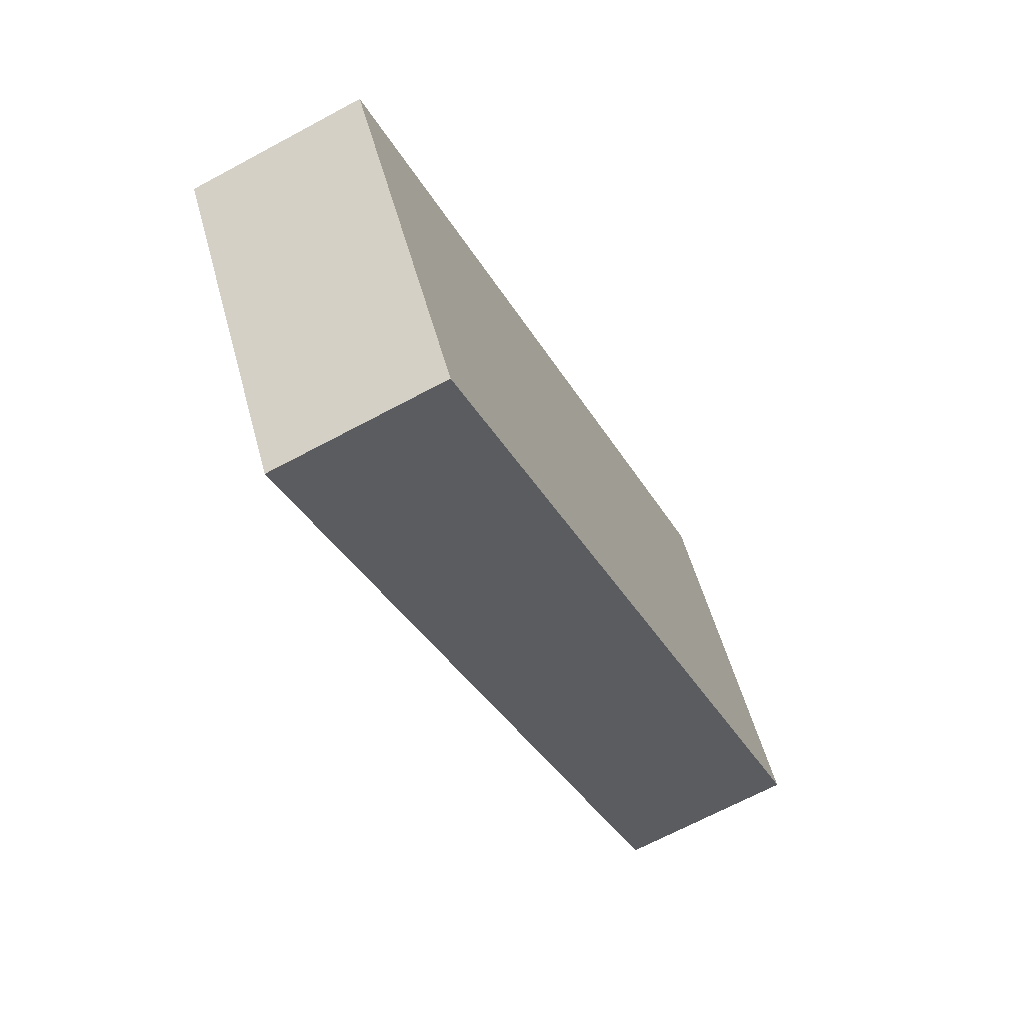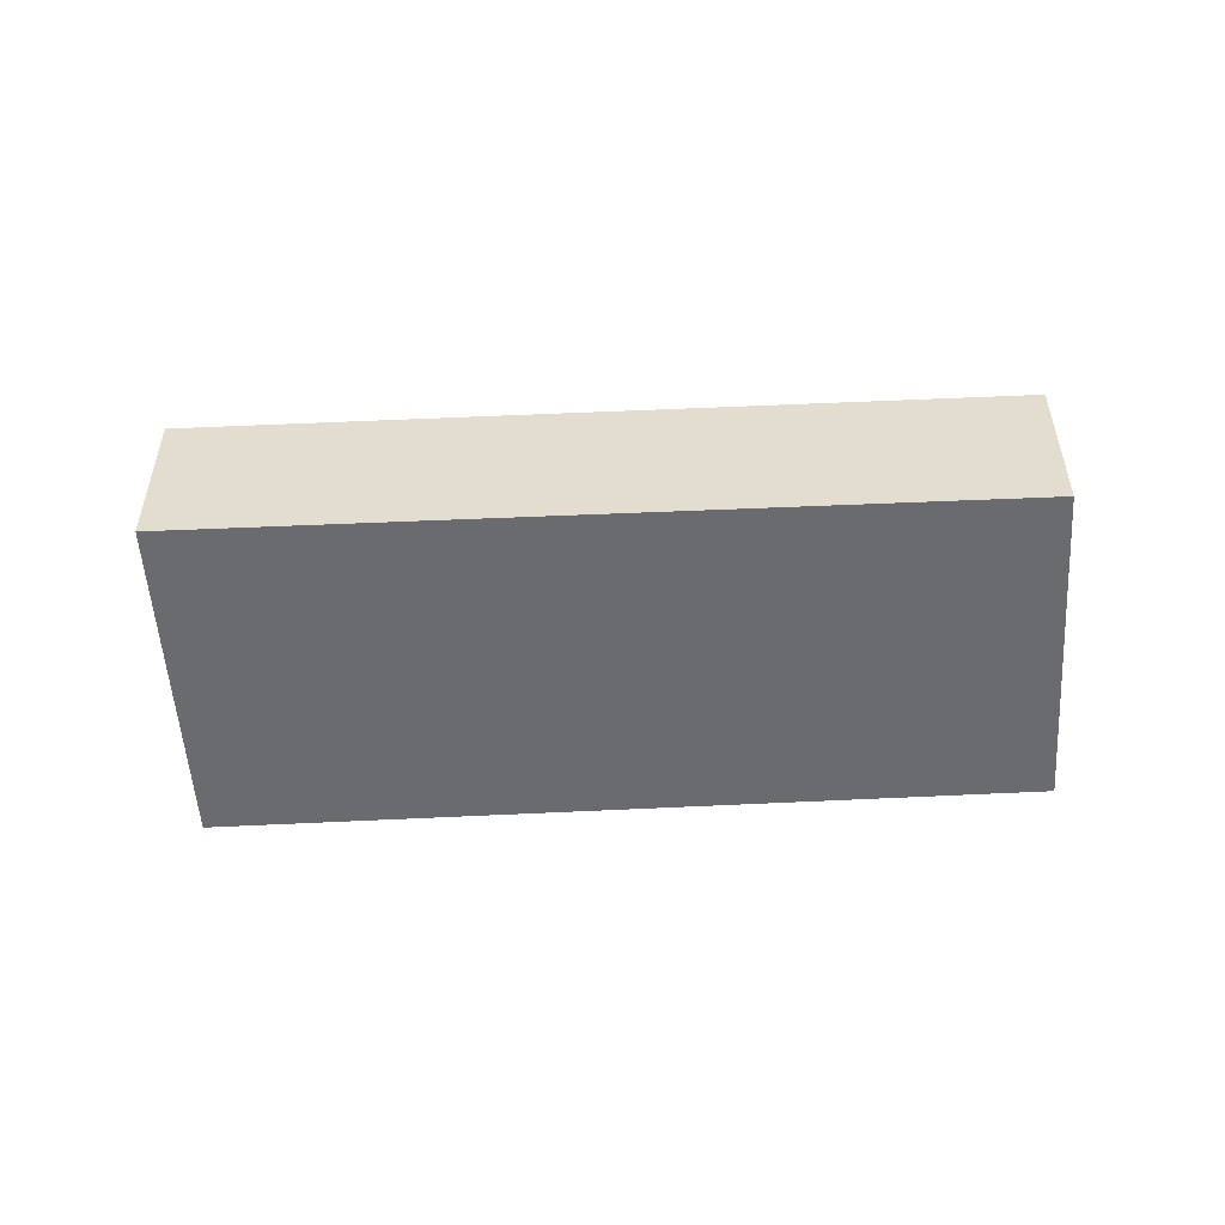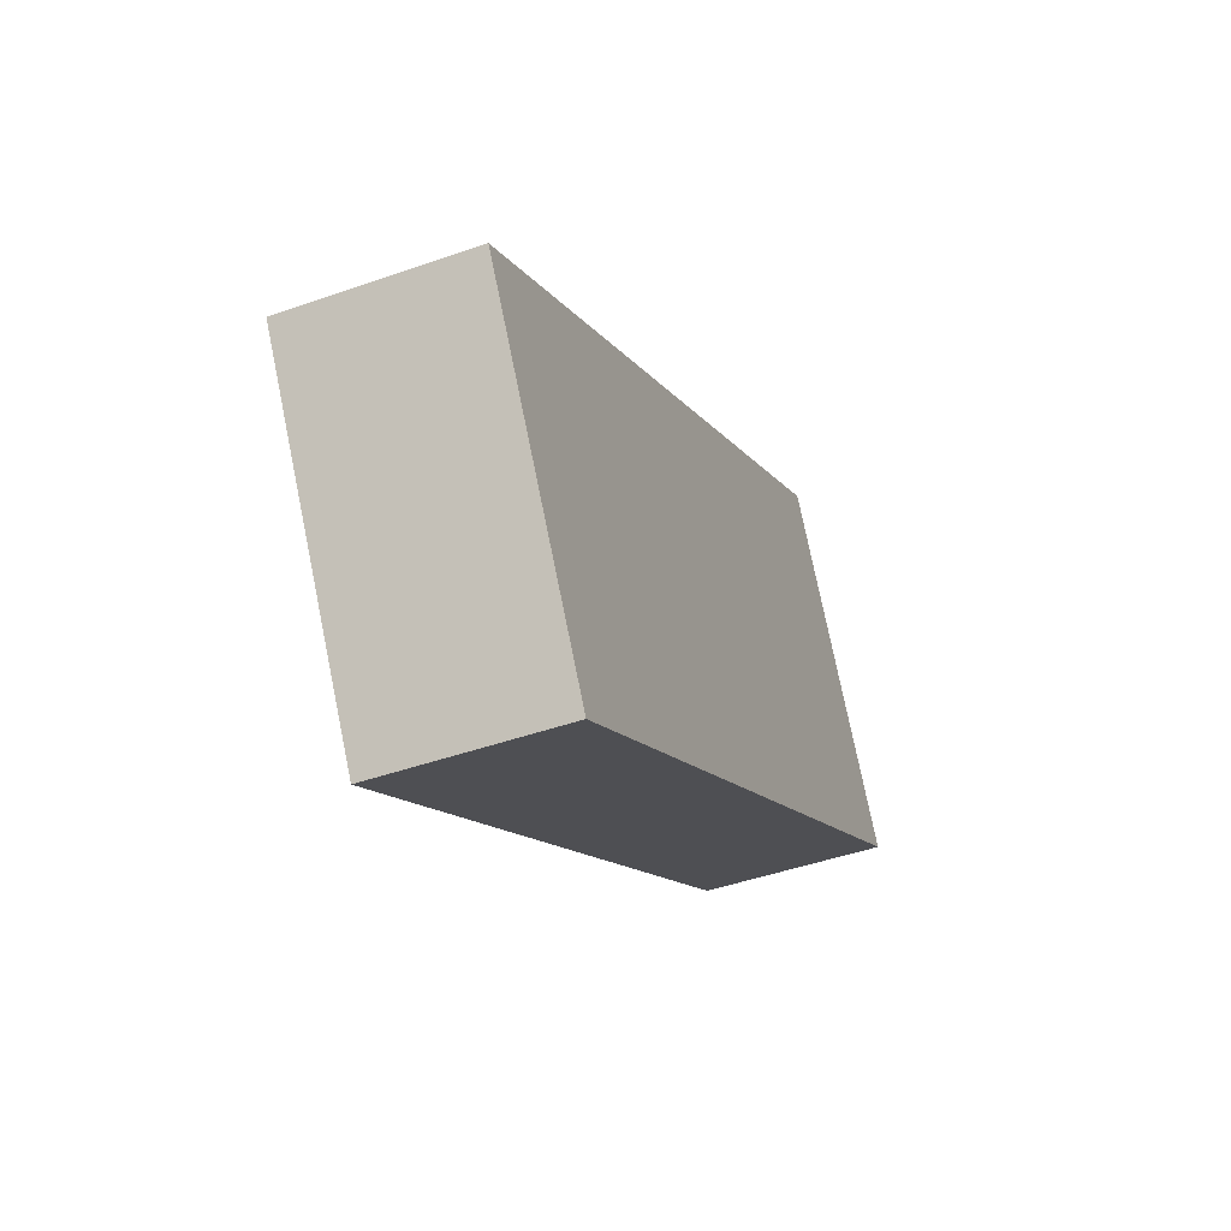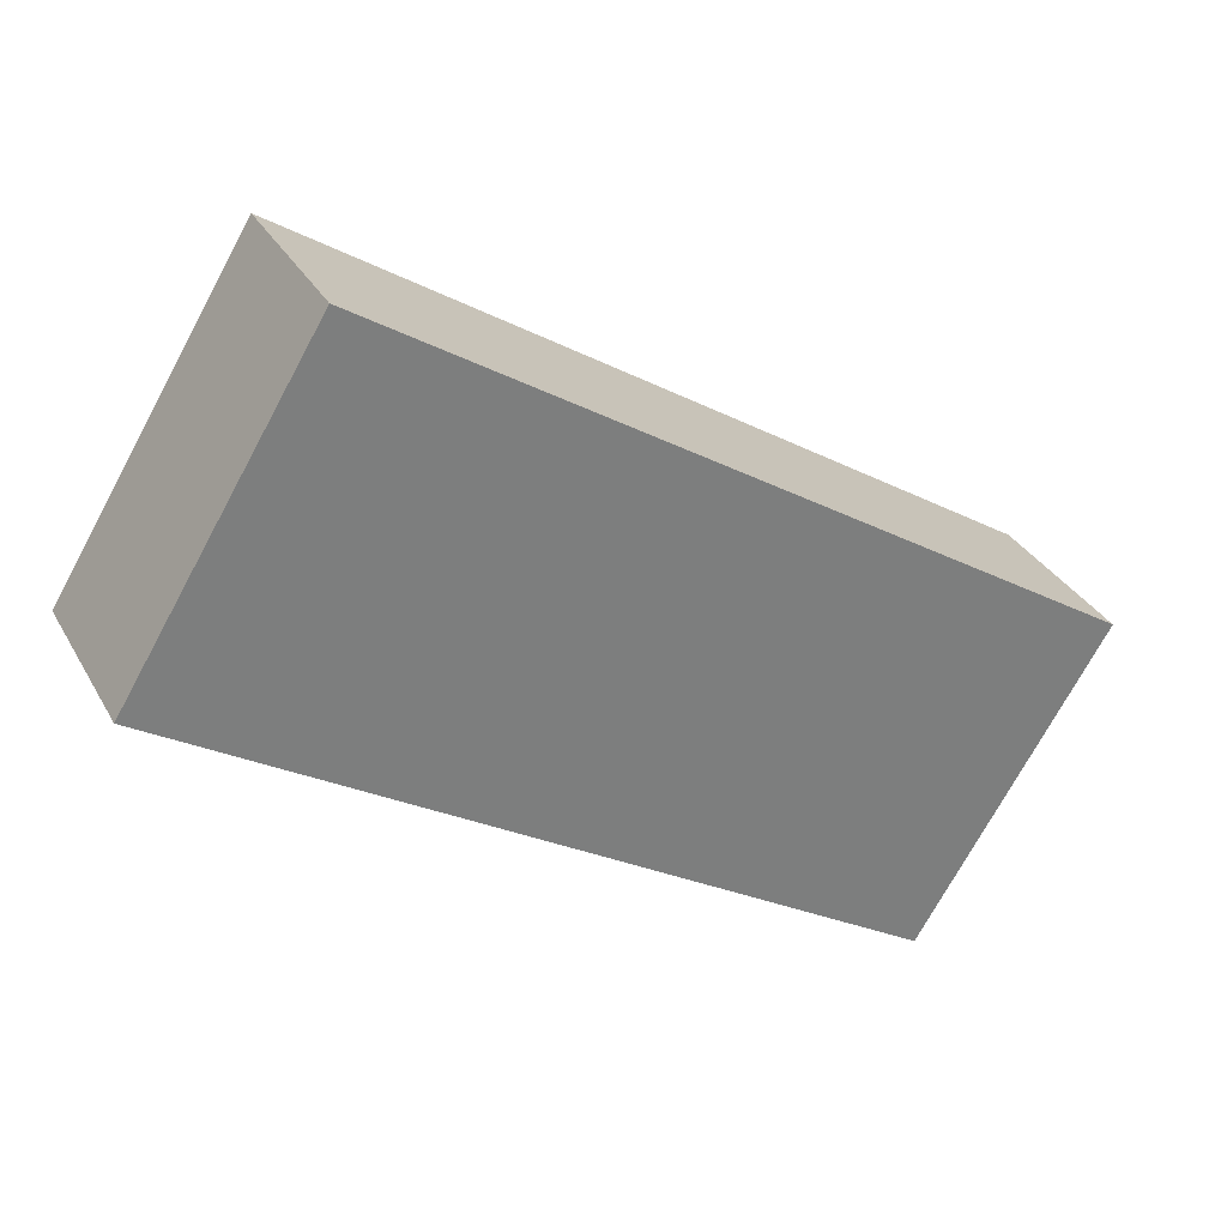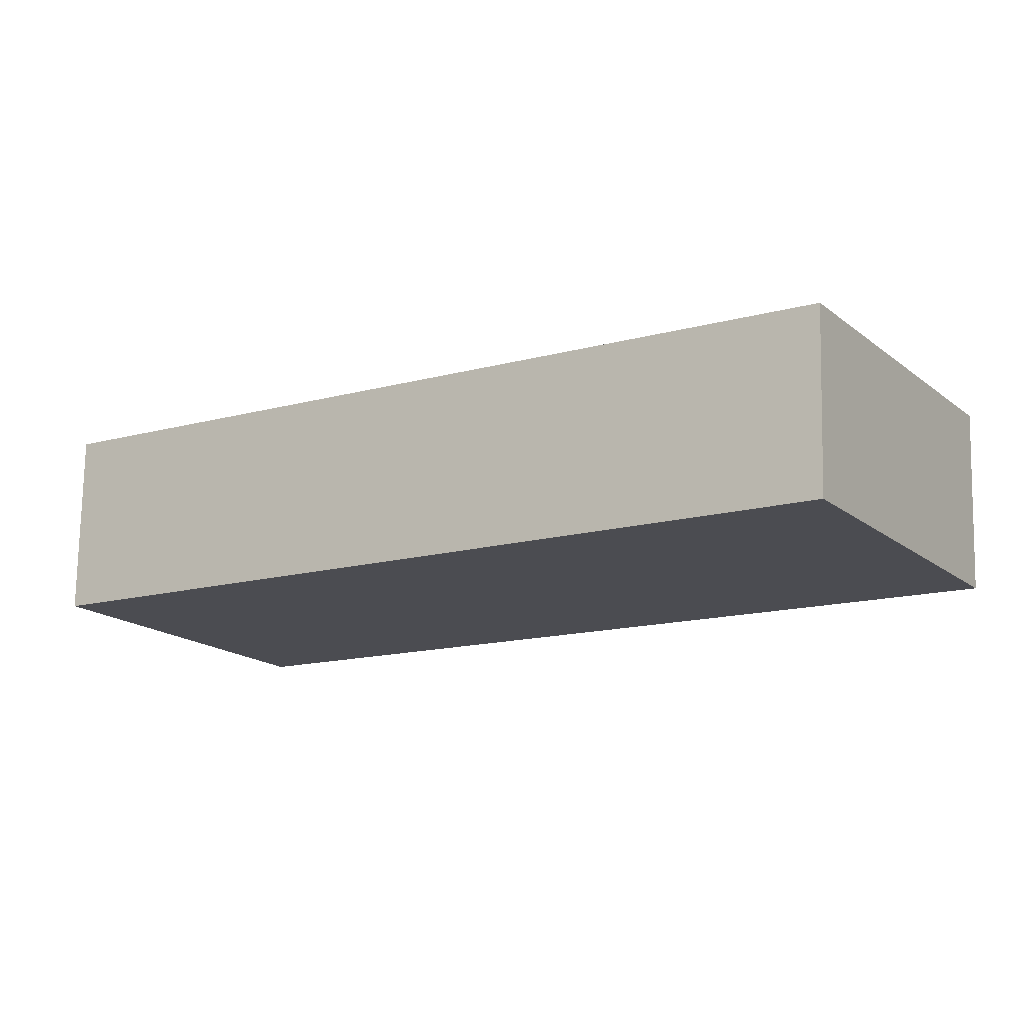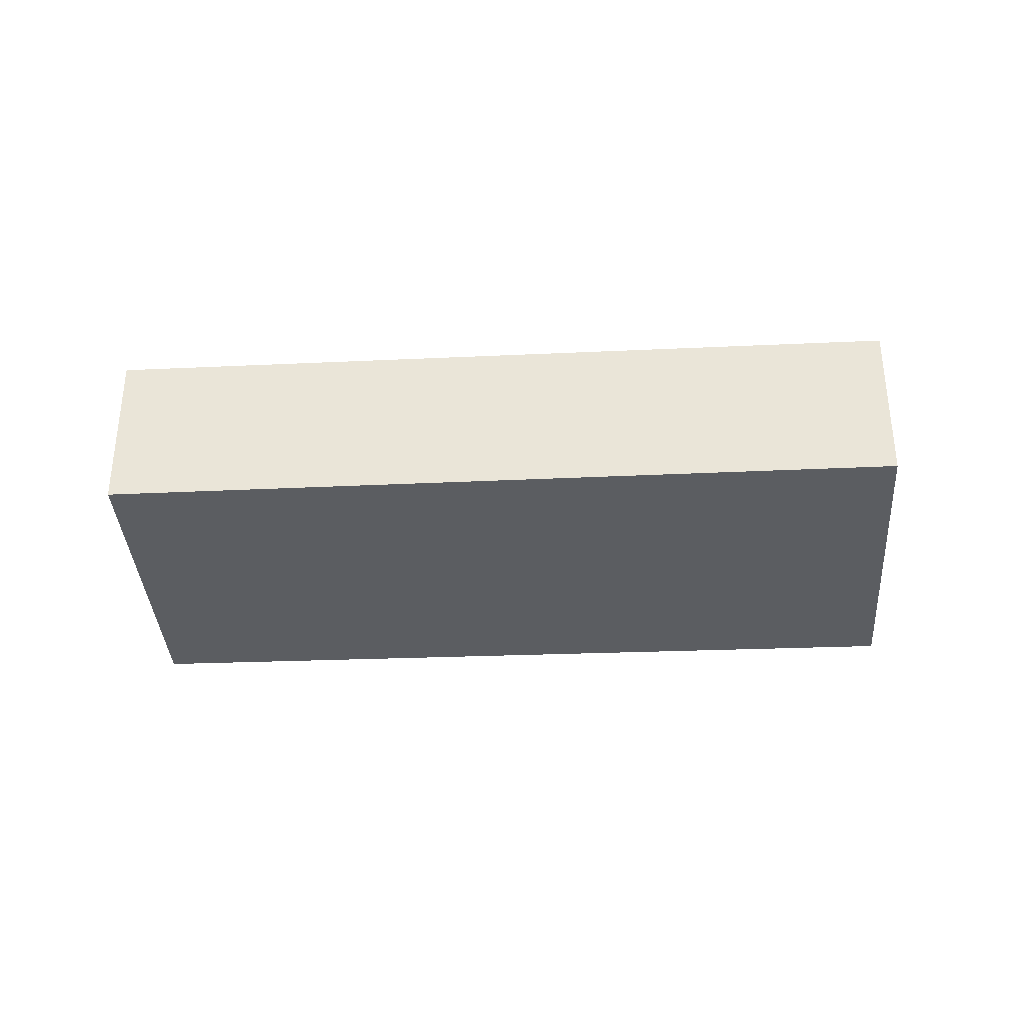
<metadata>
{"format":"obj","ext":"obj","renderer":"f3d","projection":"perspective","resolution":1024,"background":"white","views":[{"elev":-67.2,"azim":118.4,"up":"+Z"},{"elev":-53.4,"azim":35.3,"up":"+Y"},{"elev":-45.0,"azim":112.2,"up":"+Z"},{"elev":31.9,"azim":-24.9,"up":"+Z"},{"elev":74.6,"azim":-178.9,"up":"+Z"},{"elev":-35.9,"azim":-144.5,"up":"+Y"}]}
</metadata>
<code>
v  0 1.932 1.183e-16
v  9.953 1.932 -1.671
v  7.918 1.932 -4.954
v  2.074 1.932 3.386
v  9.953 1.023e-16 -1.671
v  7.918 3.033e-16 -4.954
v  0 0 0
v  2.074 -2.073e-16 3.386
g defaultobject
f 1 2 3
f 2 1 4
f 5 3 2
f 3 5 6
f 6 1 3
f 1 6 7
f 7 4 1
f 4 7 8
f 8 2 4
f 2 8 5
f 5 7 6
f 7 5 8

</code>
